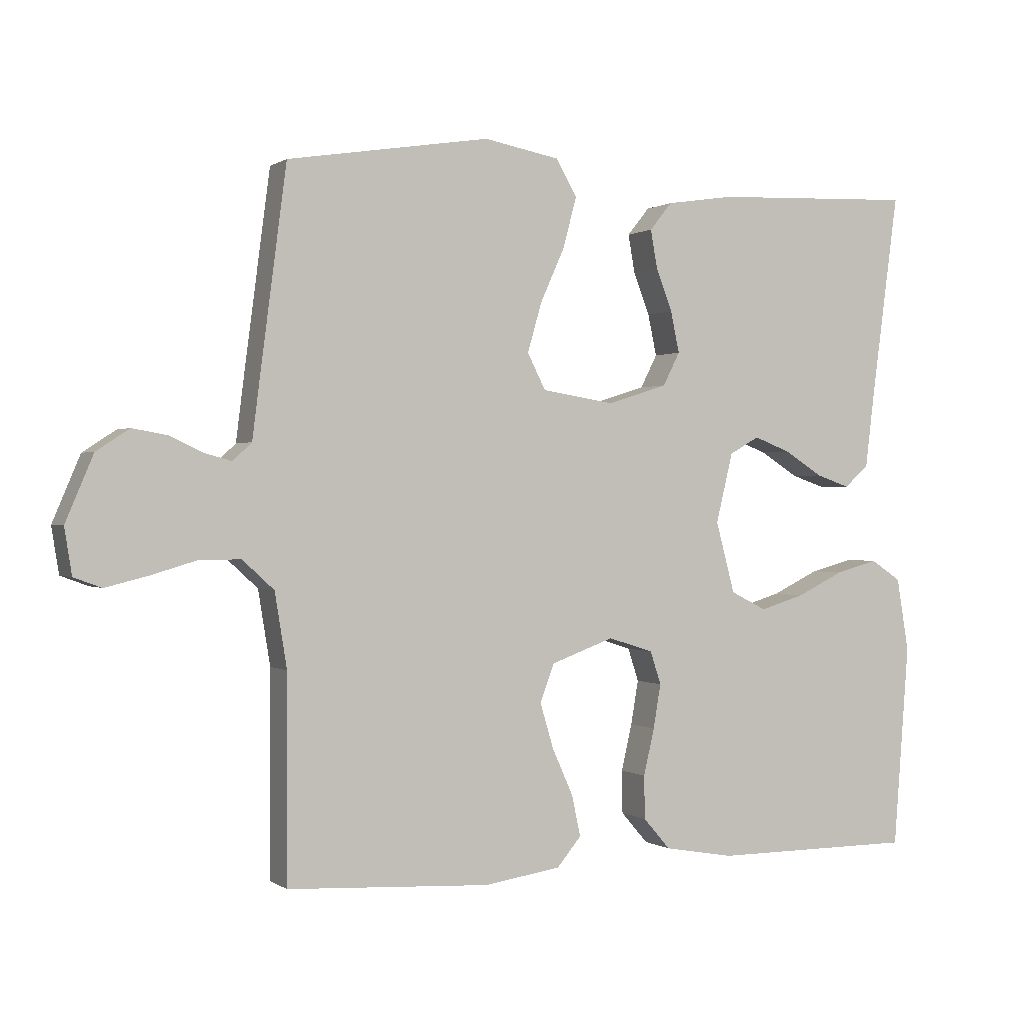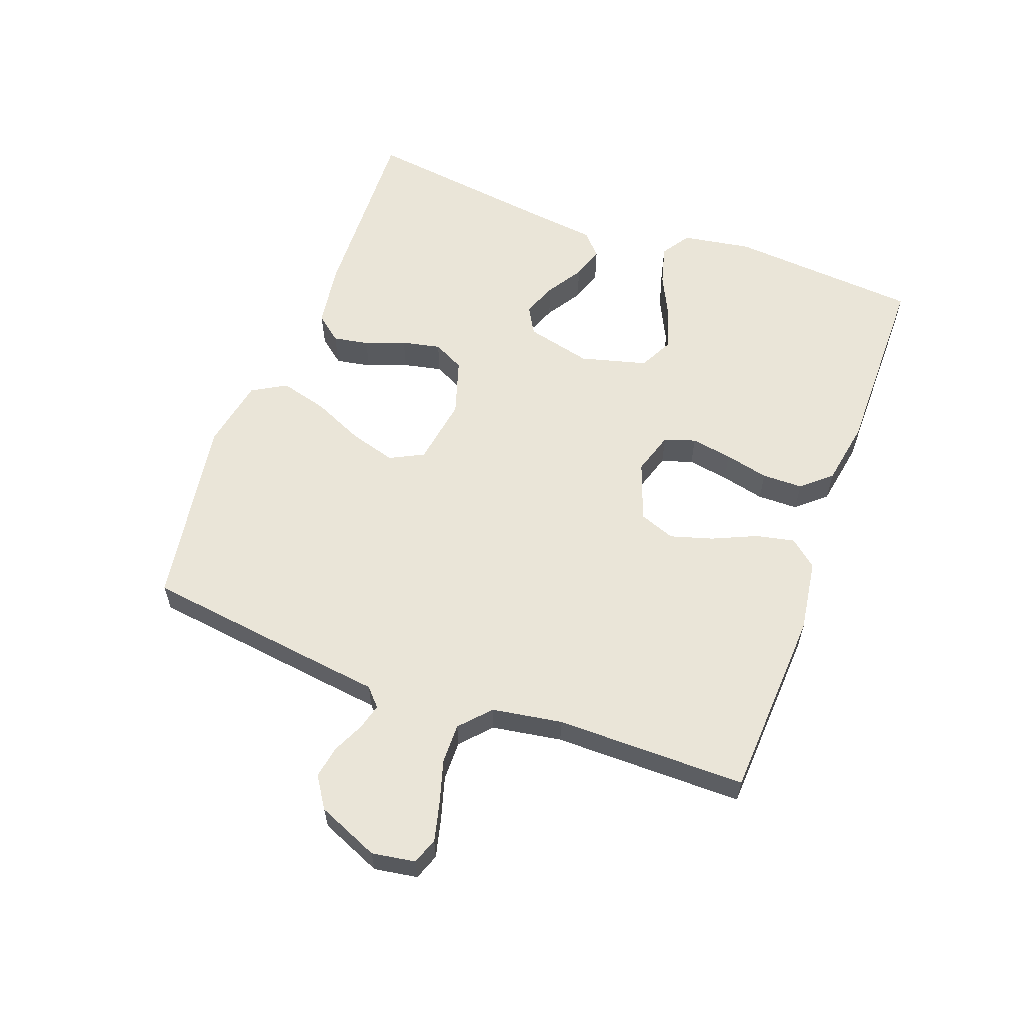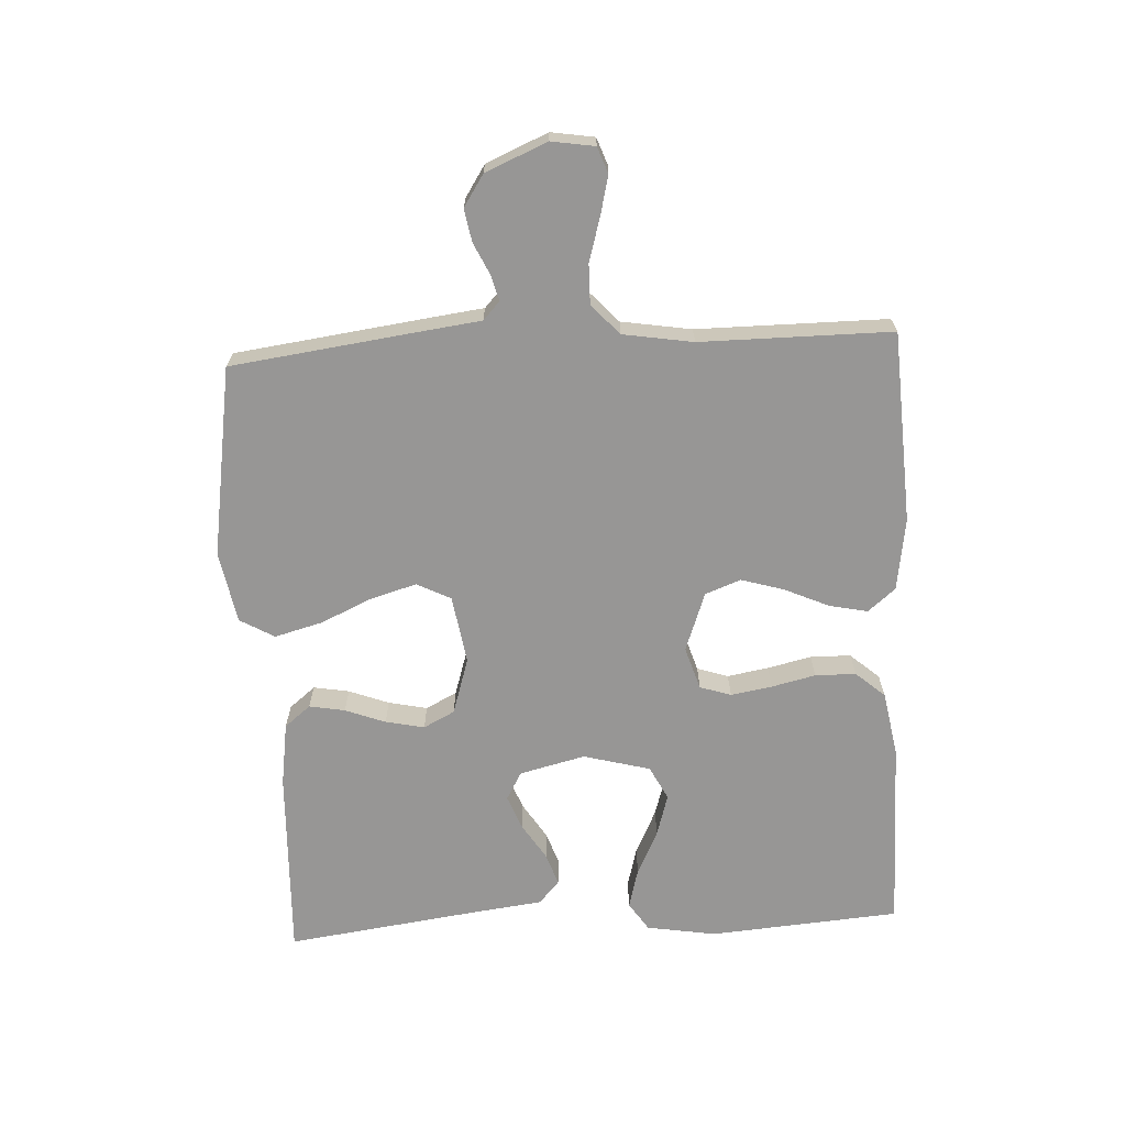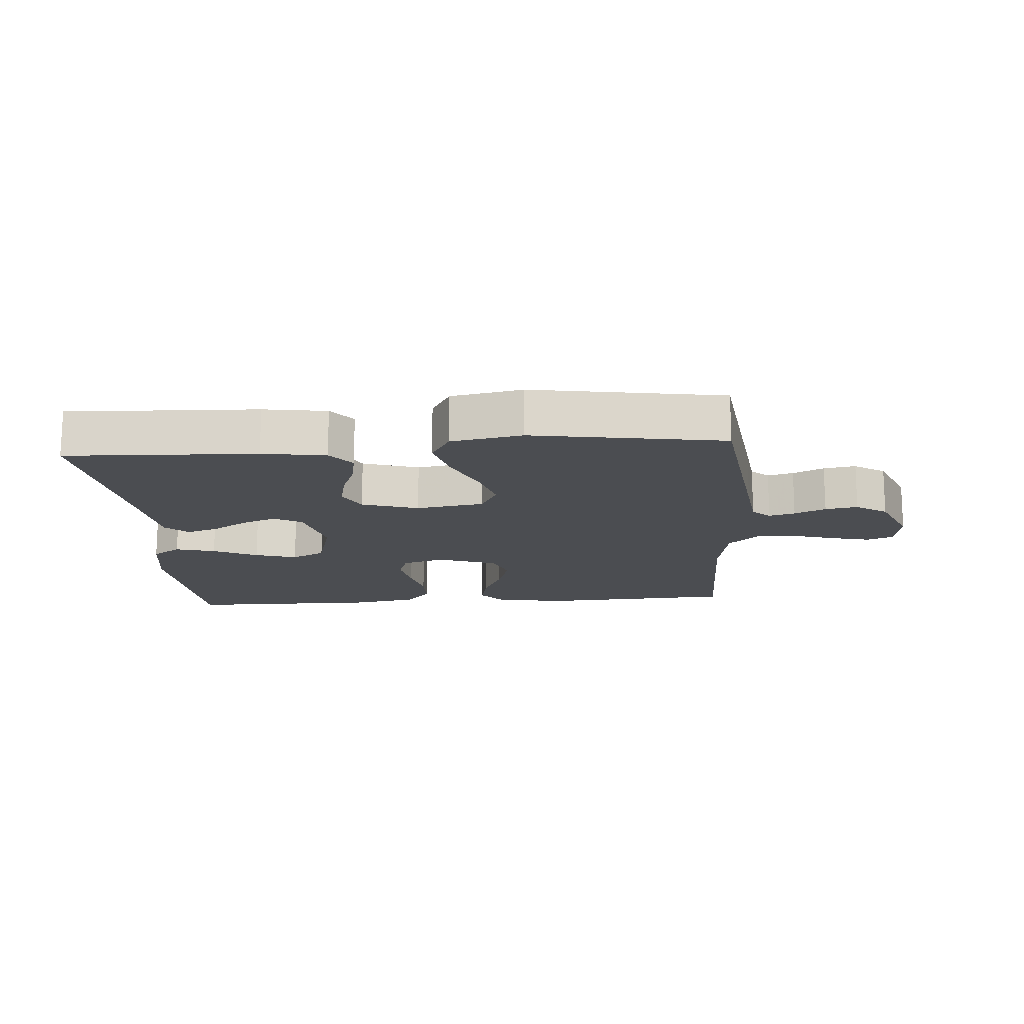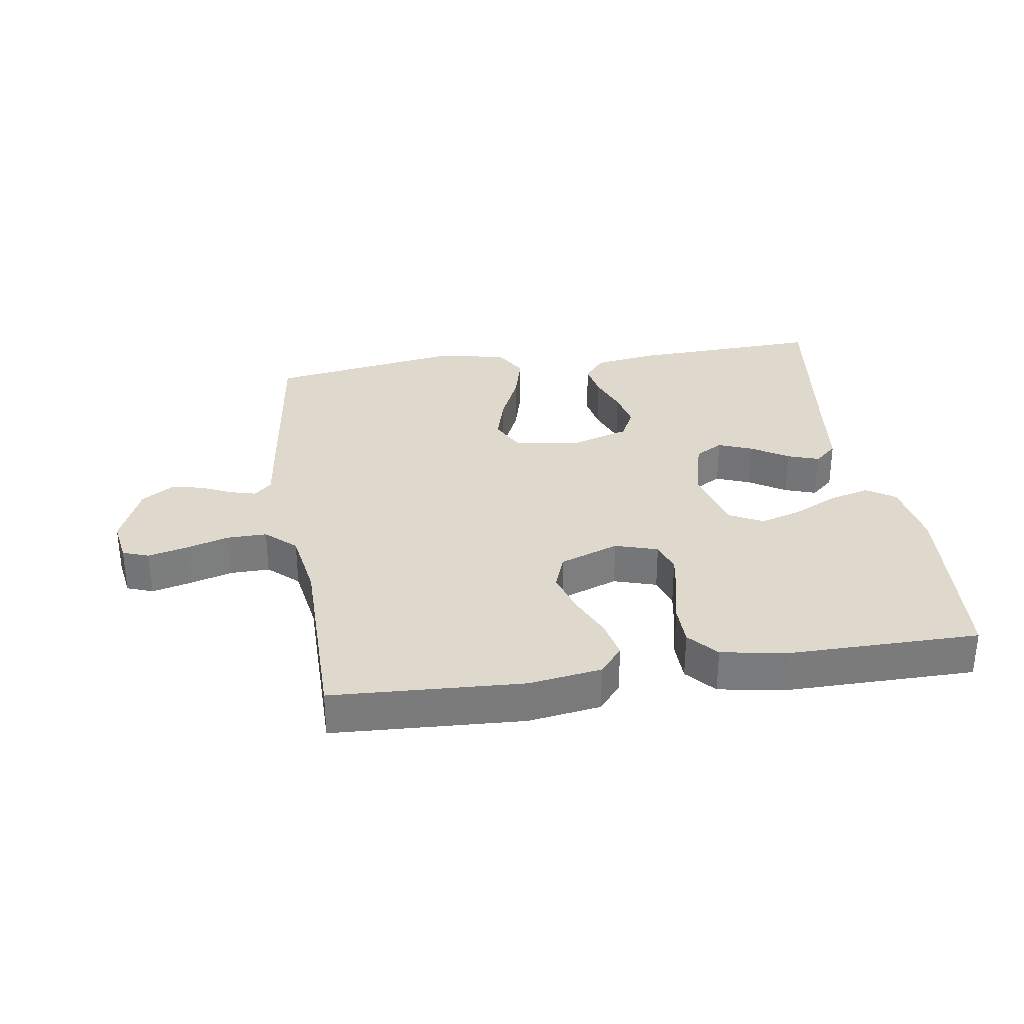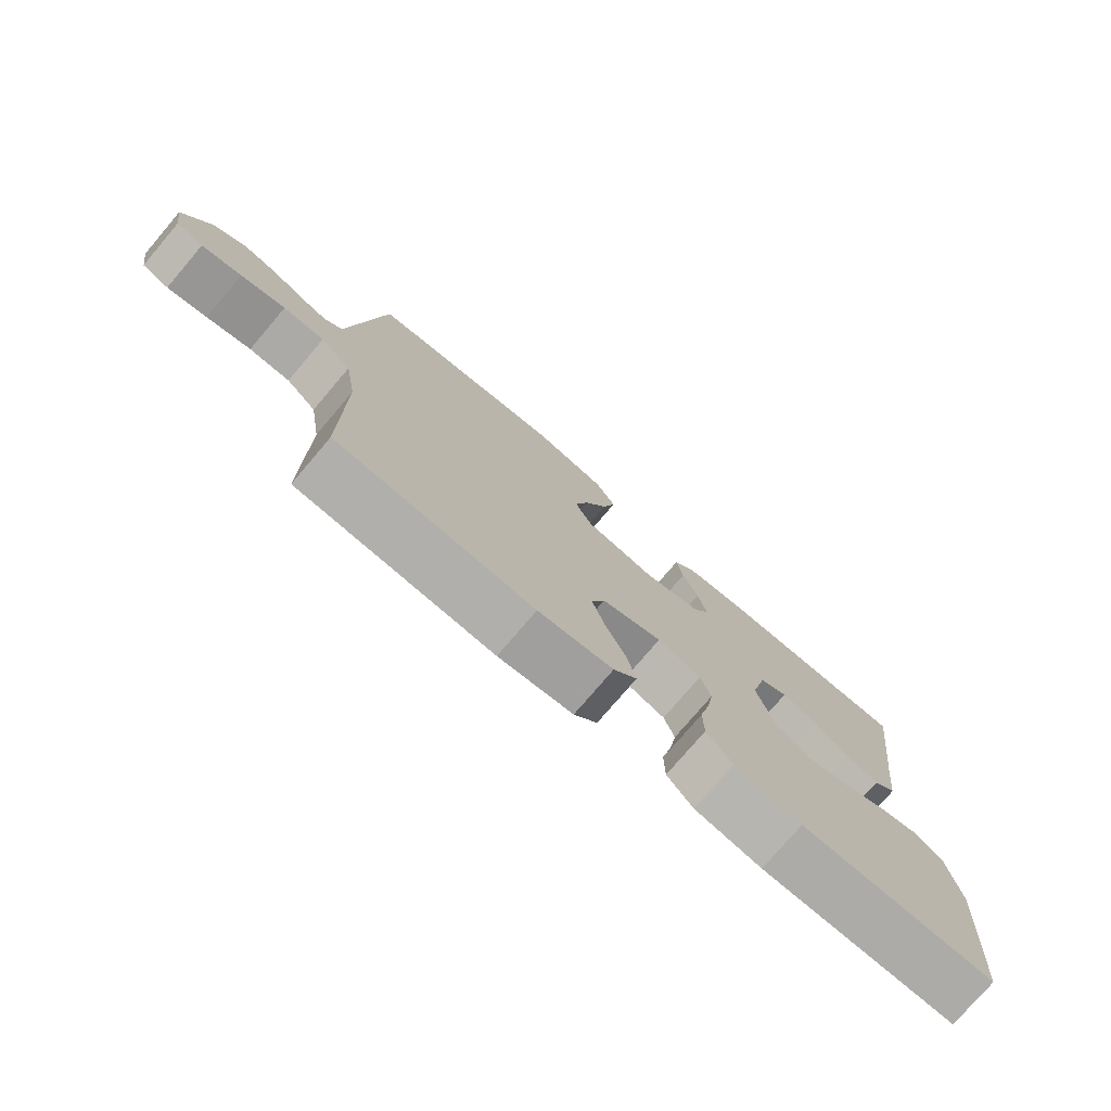
<metadata>
{"format":"obj","ext":"obj","renderer":"f3d","projection":"perspective","resolution":1024,"background":"white","views":[{"elev":0.3,"azim":154.8,"up":"+Z"},{"elev":59.5,"azim":110.3,"up":"+Y"},{"elev":-67.9,"azim":93.1,"up":"+Y"},{"elev":-15.7,"azim":4.2,"up":"+Y"},{"elev":31.9,"azim":171.3,"up":"+Y"},{"elev":-76.6,"azim":139.6,"up":"+Z"}]}
</metadata>
<code>
v -0.5 0.07 0.5
v -0.2 0.07 0.488
v -0.1 0.07 0.473
v -0.067 0.07 0.432
v -0.077 0.07 0.376
v -0.101 0.07 0.313
v -0.114 0.07 0.252
v -0.089 0.07 0.203
v 0 0.07 0.175
v 0.107 0.07 0.192
v 0.134 0.07 0.245
v 0.113 0.07 0.318
v 0.077 0.07 0.398
v 0.057 0.07 0.473
v 0.088 0.07 0.527
v 0.2 0.07 0.548
v 0.5 0.07 0.5
v 0.539 0.07 0.2
v 0.55 0.07 0.112
v 0.578 0.07 0.086
v 0.619 0.07 0.097
v 0.668 0.07 0.12
v 0.719 0.07 0.129
v 0.768 0.07 0.097
v 0.809 0.07 0
v 0.798 0.07 -0.068
v 0.757 0.07 -0.083
v 0.696 0.07 -0.068
v 0.628 0.07 -0.048
v 0.565 0.07 -0.047
v 0.518 0.07 -0.09
v 0.5 0.07 -0.2
v 0.5 0.07 -0.5
v 0.2 0.07 -0.516
v 0.086 0.07 -0.499
v 0.05 0.07 -0.456
v 0.063 0.07 -0.395
v 0.094 0.07 -0.326
v 0.114 0.07 -0.259
v 0.093 0.07 -0.203
v 0 0.07 -0.169
v -0.067 0.07 -0.19
v -0.083 0.07 -0.239
v -0.072 0.07 -0.304
v -0.056 0.07 -0.373
v -0.057 0.07 -0.437
v -0.097 0.07 -0.483
v -0.2 0.07 -0.501
v -0.5 0.07 -0.5
v -0.523 0.07 -0.2
v -0.505 0.07 -0.091
v -0.46 0.07 -0.061
v -0.397 0.07 -0.078
v -0.327 0.07 -0.112
v -0.261 0.07 -0.132
v -0.208 0.07 -0.105
v -0.18 0.07 0
v -0.205 0.07 0.103
v -0.249 0.07 0.128
v -0.303 0.07 0.107
v -0.36 0.07 0.071
v -0.41 0.07 0.054
v -0.446 0.07 0.086
v -0.46 0.07 0.2
v -0.5 0 0.5
v -0.2 0 0.488
v -0.1 0 0.473
v -0.067 0 0.432
v -0.077 0 0.376
v -0.101 0 0.313
v -0.114 0 0.252
v -0.089 0 0.203
v 0 0 0.175
v 0.107 0 0.192
v 0.134 0 0.245
v 0.113 0 0.318
v 0.077 0 0.398
v 0.057 0 0.473
v 0.088 0 0.527
v 0.2 0 0.548
v 0.5 0 0.5
v 0.539 0 0.2
v 0.55 0 0.112
v 0.578 0 0.086
v 0.619 0 0.097
v 0.668 0 0.12
v 0.719 0 0.129
v 0.768 0 0.097
v 0.809 0 0
v 0.798 0 -0.068
v 0.757 0 -0.083
v 0.696 0 -0.068
v 0.628 0 -0.048
v 0.565 0 -0.047
v 0.518 0 -0.09
v 0.5 0 -0.2
v 0.5 0 -0.5
v 0.2 0 -0.516
v 0.086 0 -0.499
v 0.05 0 -0.456
v 0.063 0 -0.395
v 0.094 0 -0.326
v 0.114 0 -0.259
v 0.093 0 -0.203
v 0 0 -0.169
v -0.067 0 -0.19
v -0.083 0 -0.239
v -0.072 0 -0.304
v -0.056 0 -0.373
v -0.057 0 -0.437
v -0.097 0 -0.483
v -0.2 0 -0.501
v -0.5 0 -0.5
v -0.523 0 -0.2
v -0.505 0 -0.091
v -0.46 0 -0.061
v -0.397 0 -0.078
v -0.327 0 -0.112
v -0.261 0 -0.132
v -0.208 0 -0.105
v -0.18 0 0
v -0.205 0 0.103
v -0.249 0 0.128
v -0.303 0 0.107
v -0.36 0 0.071
v -0.41 0 0.054
v -0.446 0 0.086
v -0.46 0 0.2
f 61 62 63 64
f 60 61 64 1
f 59 60 1 2
f 58 59 2 3
f 57 58 3
f 51 52 53 54
f 51 54 55
f 50 51 55
f 49 50 55
f 48 49 55 56
f 44 45 46 47
f 43 44 47 48
f 42 43 48 56
f 35 36 37 38
f 35 38 39
f 32 33 34 35
f 31 32 35 39
f 30 31 39 40
f 26 27 28 29
f 24 25 26 29
f 24 29 30
f 21 22 23 24
f 20 21 24 30
f 19 20 30 40
f 12 13 14 15
f 11 12 15 16
f 3 4 5 6
f 57 3 6 7
f 41 42 56 57
f 41 57 7 8
f 40 41 8 9
f 19 40 9 10
f 18 19 10 11
f 11 16 17 18
f 128 127 126 125
f 65 128 125 124
f 66 65 124 123
f 67 66 123 122
f 67 122 121
f 118 117 116 115
f 119 118 115
f 119 115 114
f 119 114 113
f 120 119 113 112
f 111 110 109 108
f 112 111 108 107
f 120 112 107 106
f 102 101 100 99
f 103 102 99
f 99 98 97 96
f 103 99 96 95
f 104 103 95 94
f 93 92 91 90
f 93 90 89 88
f 94 93 88
f 88 87 86 85
f 94 88 85 84
f 104 94 84 83
f 79 78 77 76
f 80 79 76 75
f 70 69 68 67
f 71 70 67 121
f 121 120 106 105
f 72 71 121 105
f 73 72 105 104
f 74 73 104 83
f 75 74 83 82
f 82 81 80 75
f 1 65 66 2
f 2 66 67 3
f 3 67 68 4
f 4 68 69 5
f 5 69 70 6
f 6 70 71 7
f 7 71 72 8
f 8 72 73 9
f 9 73 74 10
f 10 74 75 11
f 11 75 76 12
f 12 76 77 13
f 13 77 78 14
f 14 78 79 15
f 15 79 80 16
f 16 80 81 17
f 17 81 82 18
f 18 82 83 19
f 19 83 84 20
f 20 84 85 21
f 21 85 86 22
f 22 86 87 23
f 23 87 88 24
f 24 88 89 25
f 25 89 90 26
f 26 90 91 27
f 27 91 92 28
f 28 92 93 29
f 29 93 94 30
f 30 94 95 31
f 31 95 96 32
f 32 96 97 33
f 33 97 98 34
f 34 98 99 35
f 35 99 100 36
f 36 100 101 37
f 37 101 102 38
f 38 102 103 39
f 39 103 104 40
f 40 104 105 41
f 41 105 106 42
f 42 106 107 43
f 43 107 108 44
f 44 108 109 45
f 45 109 110 46
f 46 110 111 47
f 47 111 112 48
f 48 112 113 49
f 49 113 114 50
f 50 114 115 51
f 51 115 116 52
f 52 116 117 53
f 53 117 118 54
f 54 118 119 55
f 55 119 120 56
f 56 120 121 57
f 57 121 122 58
f 58 122 123 59
f 59 123 124 60
f 60 124 125 61
f 61 125 126 62
f 62 126 127 63
f 63 127 128 64
f 64 128 65 1

</code>
